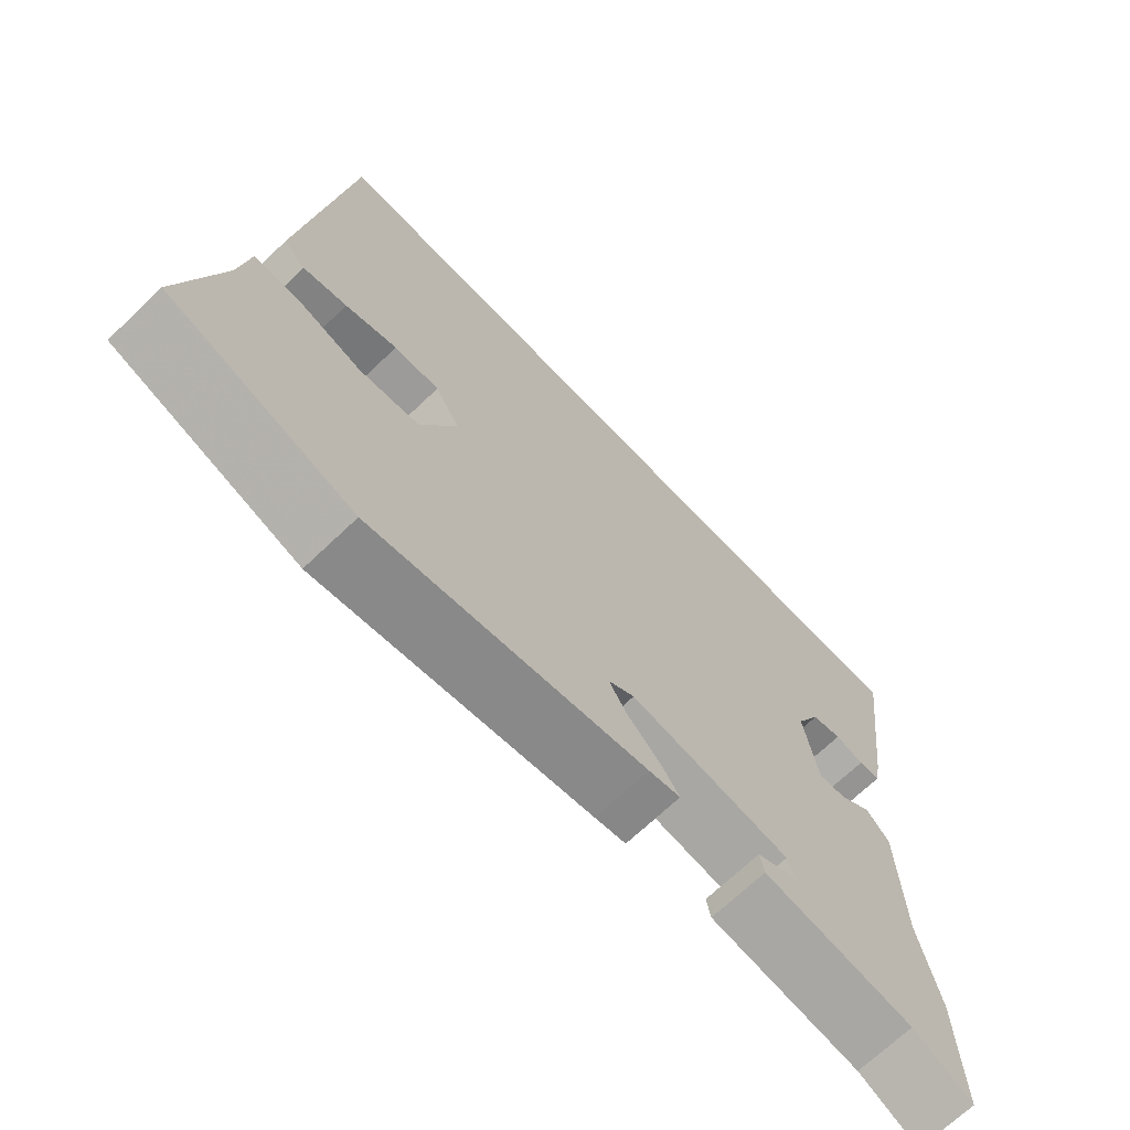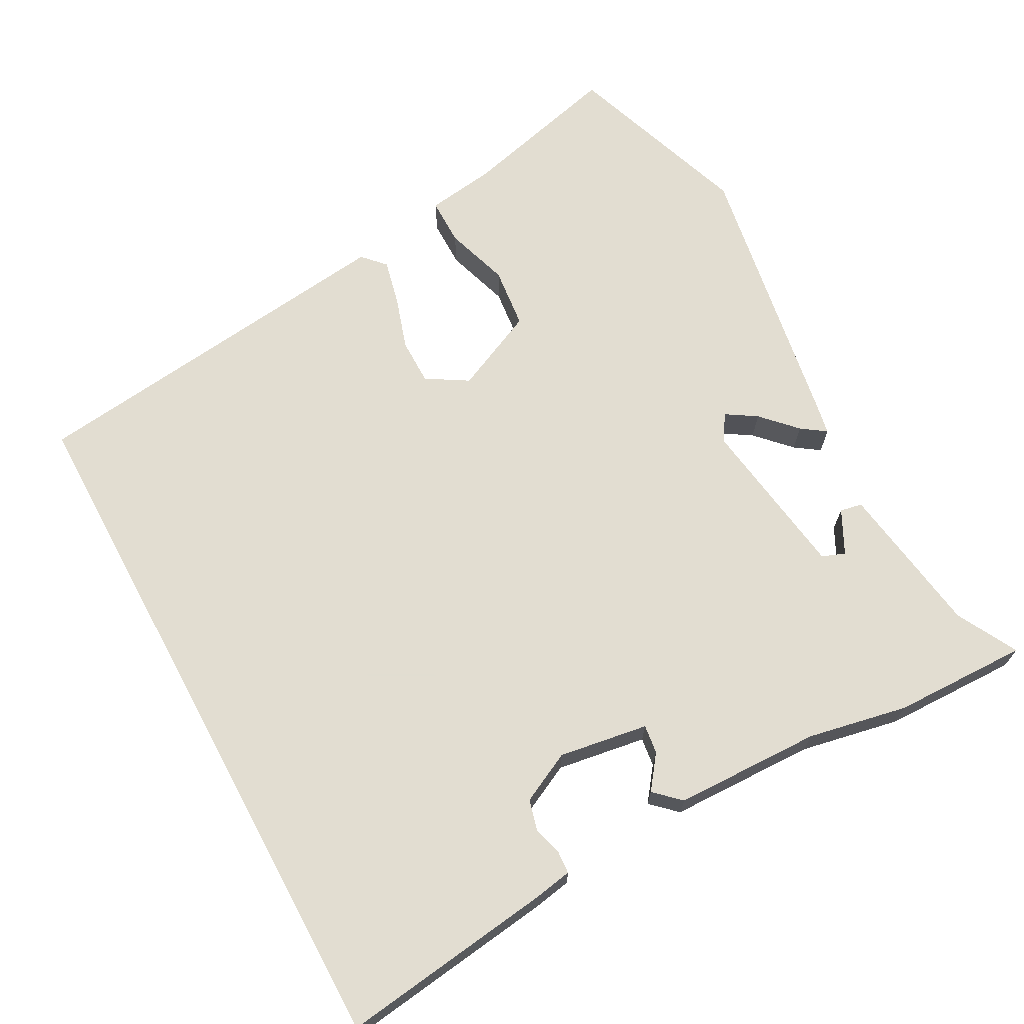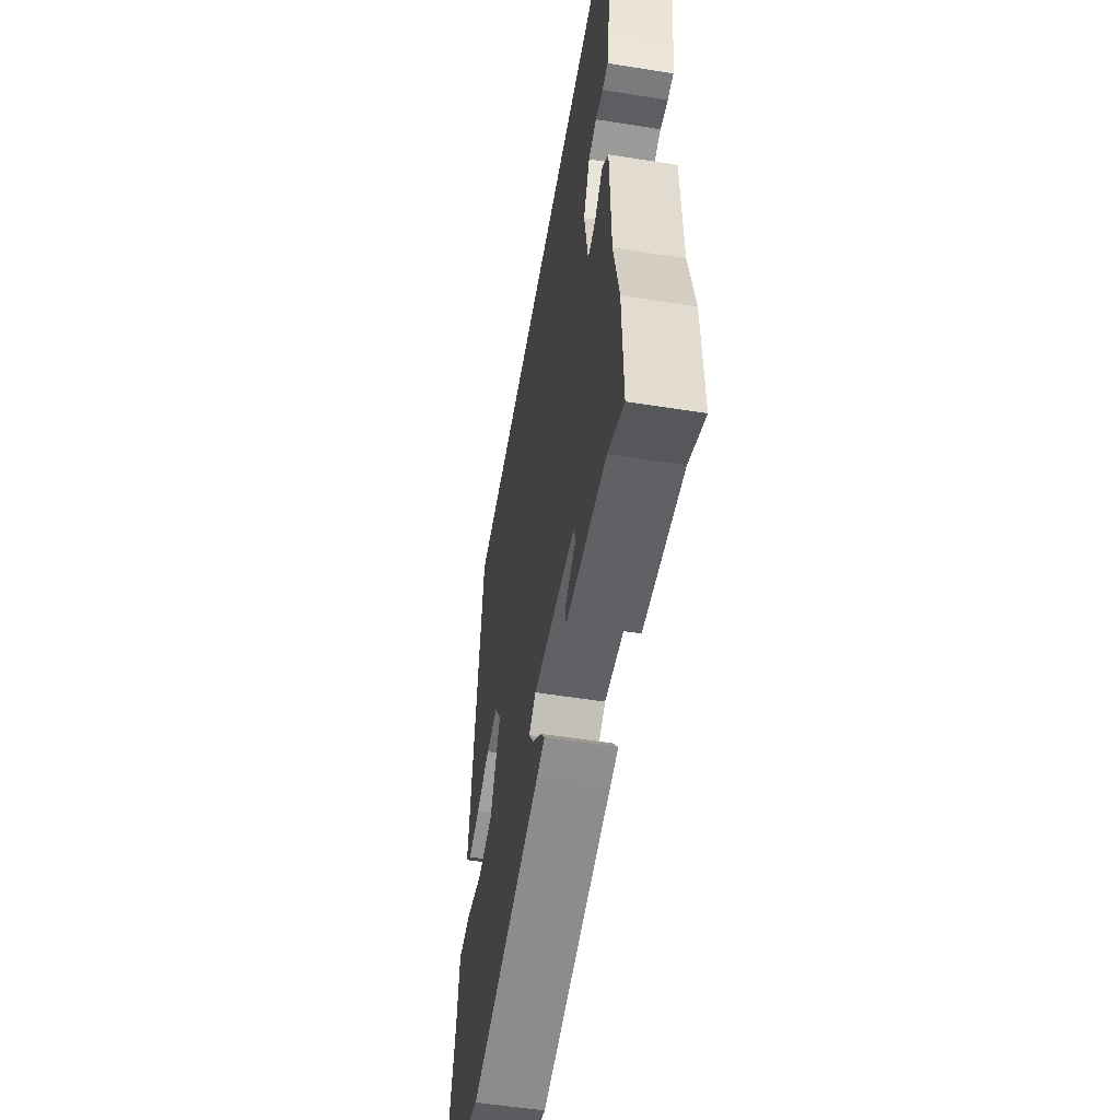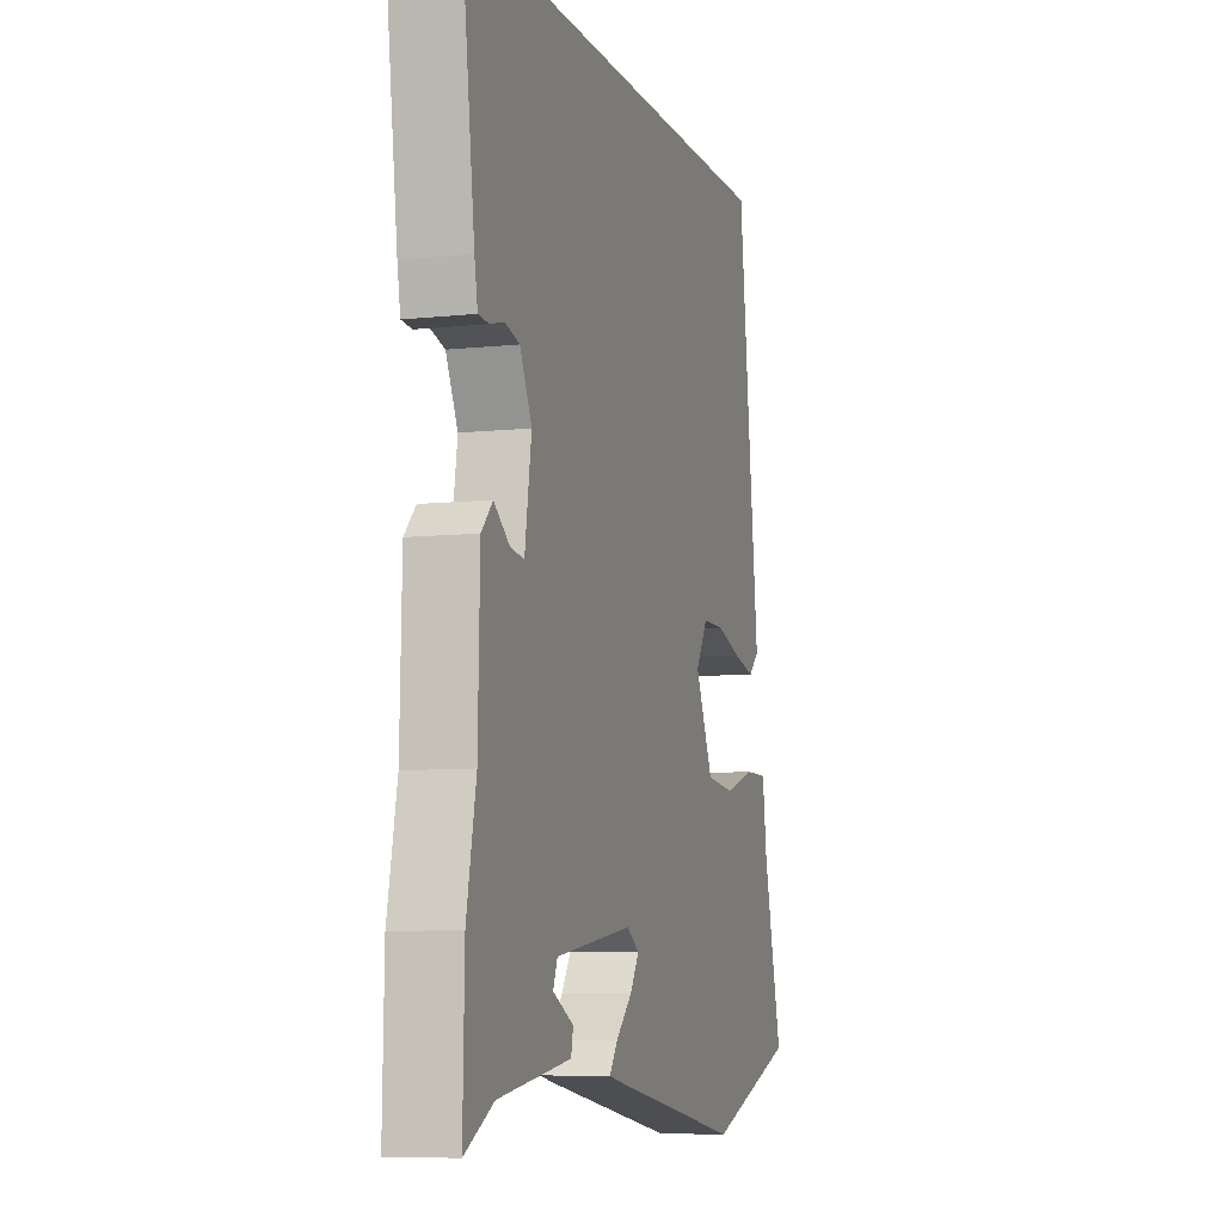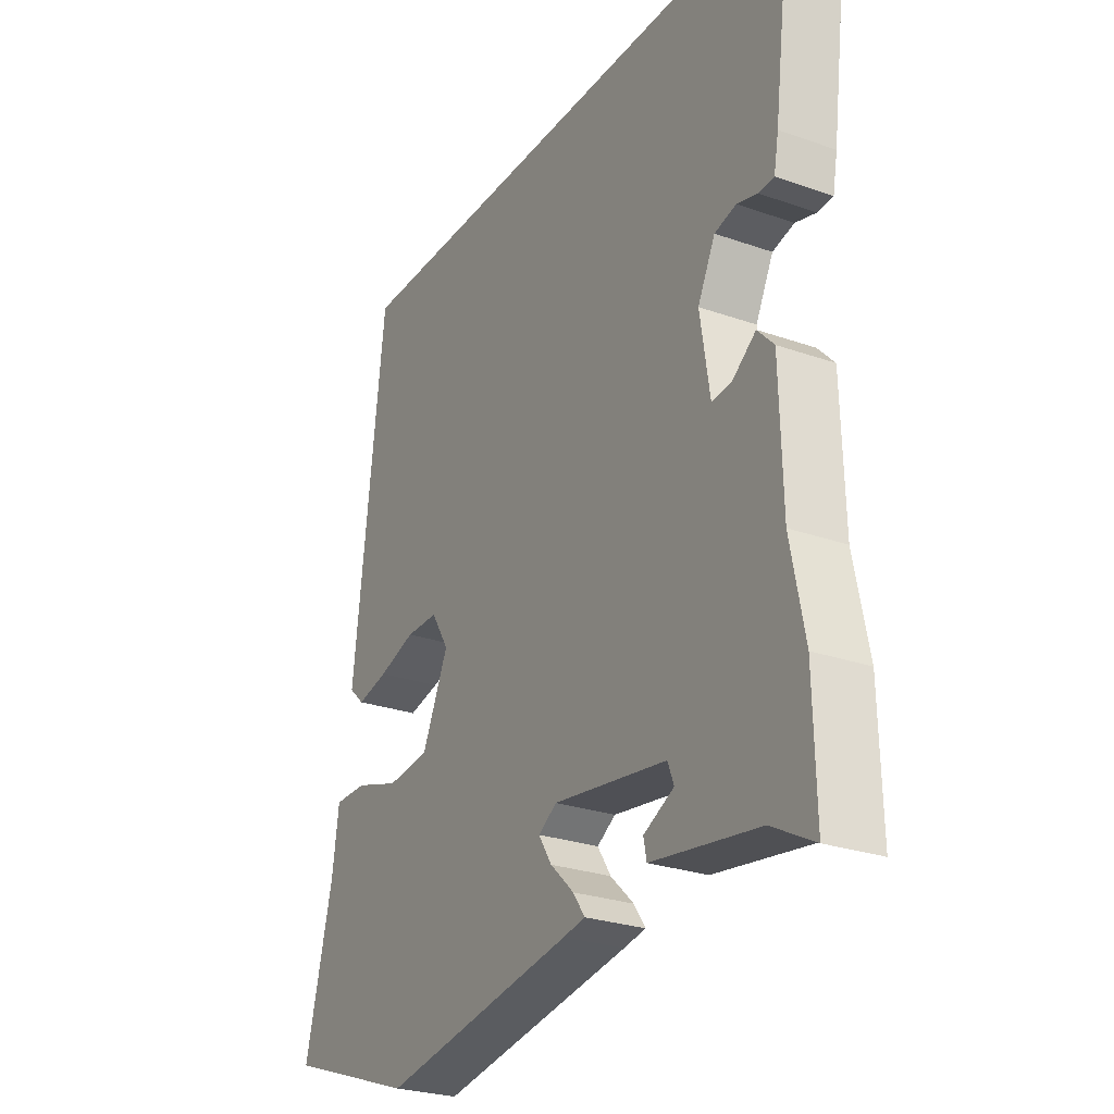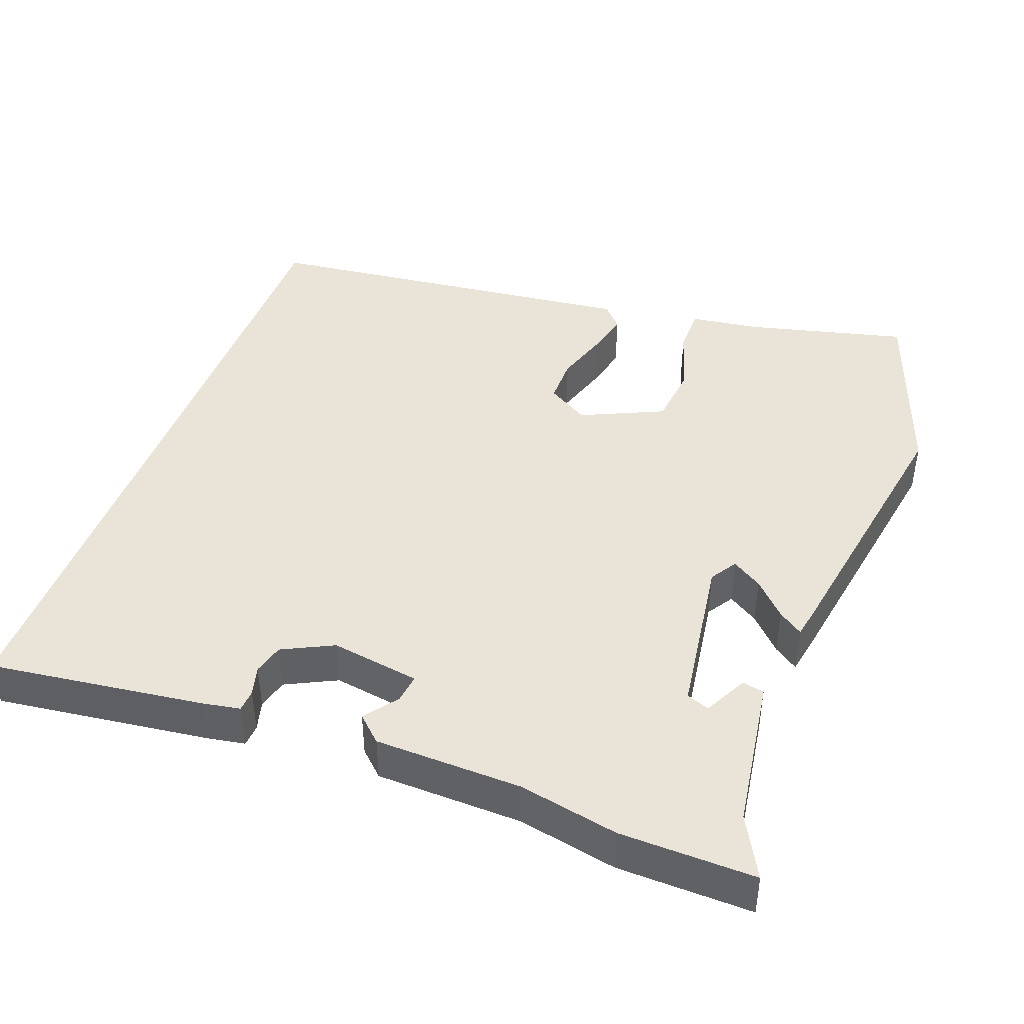
<metadata>
{"format":"obj","ext":"obj","renderer":"f3d","projection":"perspective","resolution":1024,"background":"white","views":[{"elev":-69.7,"azim":-46.4,"up":"+Z"},{"elev":68.6,"azim":61.6,"up":"+Y"},{"elev":-54.5,"azim":80.4,"up":"+Z"},{"elev":-7.7,"azim":106.9,"up":"+Z"},{"elev":-26.6,"azim":61.1,"up":"+Z"},{"elev":43.4,"azim":110.4,"up":"+Y"}]}
</metadata>
<code>
v 0.497 0.07 -0.363
v 0.501 0.07 -0.546
v 0.419 0.07 -0.502
v 0.211 0.07 -0.471
v 0.205 0.07 -0.441
v 0.264 0.07 -0.411
v 0.252 0.07 -0.38
v 0.031 0.07 -0.348
v -0.005 0.07 -0.371
v 0.021 0.07 -0.412
v 0.067 0.07 -0.456
v 0.09 0.07 -0.489
v 0.047 0.07 -0.497
v -0.329 0.07 -0.56
v -0.583 0.07 -0.471
v -0.529 0.07 -0.254
v -0.516 0.07 -0.16
v -0.452 0.07 -0.16
v -0.365 0.07 -0.188
v -0.282 0.07 -0.179
v -0.231 0.07 -0.067
v -0.265 0.07 -0.011
v -0.328 0.07 -0.011
v -0.4 0.07 -0.034
v -0.461 0.07 -0.048
v -0.491 0.07 -0.02
v -0.43 0.07 0.5
v 0.523 0.07 0.5
v 0.485 0.07 0.208
v 0.476 0.07 0.158
v 0.446 0.07 0.156
v 0.406 0.07 0.167
v 0.364 0.07 0.156
v 0.33 0.07 0.087
v 0.349 0.07 -0.034
v 0.388 0.07 -0.029
v 0.433 0.07 0.005
v 0.465 0.07 -0.029
v 0.47 0.07 -0.228
v 0.497 0 -0.363
v 0.501 0 -0.546
v 0.419 0 -0.502
v 0.211 0 -0.471
v 0.205 0 -0.441
v 0.264 0 -0.411
v 0.252 0 -0.38
v 0.031 0 -0.348
v -0.005 0 -0.371
v 0.021 0 -0.412
v 0.067 0 -0.456
v 0.09 0 -0.489
v 0.047 0 -0.497
v -0.329 0 -0.56
v -0.583 0 -0.471
v -0.529 0 -0.254
v -0.516 0 -0.16
v -0.452 0 -0.16
v -0.365 0 -0.188
v -0.282 0 -0.179
v -0.231 0 -0.067
v -0.265 0 -0.011
v -0.328 0 -0.011
v -0.4 0 -0.034
v -0.461 0 -0.048
v -0.491 0 -0.02
v -0.43 0 0.5
v 0.523 0 0.5
v 0.485 0 0.208
v 0.476 0 0.158
v 0.446 0 0.156
v 0.406 0 0.167
v 0.364 0 0.156
v 0.33 0 0.087
v 0.349 0 -0.034
v 0.388 0 -0.029
v 0.433 0 0.005
v 0.465 0 -0.029
v 0.47 0 -0.228
f 36 37 38 39
f 1 2 3
f 39 1 3
f 36 39 3
f 35 36 3
f 34 35 3
f 30 31 32
f 29 30 32
f 28 29 32
f 27 28 32
f 27 32 33
f 25 26 27
f 24 25 27
f 23 24 27
f 27 33 34
f 23 27 34
f 22 23 34
f 16 17 18 19
f 16 19 20
f 15 16 20
f 14 15 20
f 13 14 20
f 12 13 20
f 11 12 20
f 10 11 20
f 9 10 20 21
f 3 4 5 6
f 3 6 7
f 34 3 7
f 21 22 34
f 9 21 34
f 8 9 34
f 7 8 34
f 78 77 76 75
f 42 41 40
f 42 40 78
f 42 78 75
f 42 75 74
f 42 74 73
f 71 70 69
f 71 69 68
f 71 68 67
f 71 67 66
f 72 71 66
f 66 65 64
f 66 64 63
f 66 63 62
f 73 72 66
f 73 66 62
f 73 62 61
f 58 57 56 55
f 59 58 55
f 59 55 54
f 59 54 53
f 59 53 52
f 59 52 51
f 59 51 50
f 59 50 49
f 60 59 49 48
f 45 44 43 42
f 46 45 42
f 46 42 73
f 73 61 60
f 73 60 48
f 73 48 47
f 73 47 46
f 1 40 41 2
f 2 41 42 3
f 3 42 43 4
f 4 43 44 5
f 5 44 45 6
f 6 45 46 7
f 7 46 47 8
f 8 47 48 9
f 9 48 49 10
f 10 49 50 11
f 11 50 51 12
f 12 51 52 13
f 13 52 53 14
f 14 53 54 15
f 15 54 55 16
f 16 55 56 17
f 17 56 57 18
f 18 57 58 19
f 19 58 59 20
f 20 59 60 21
f 21 60 61 22
f 22 61 62 23
f 23 62 63 24
f 24 63 64 25
f 25 64 65 26
f 26 65 66 27
f 27 66 67 28
f 28 67 68 29
f 29 68 69 30
f 30 69 70 31
f 31 70 71 32
f 32 71 72 33
f 33 72 73 34
f 34 73 74 35
f 35 74 75 36
f 36 75 76 37
f 37 76 77 38
f 38 77 78 39
f 39 78 40 1

</code>
